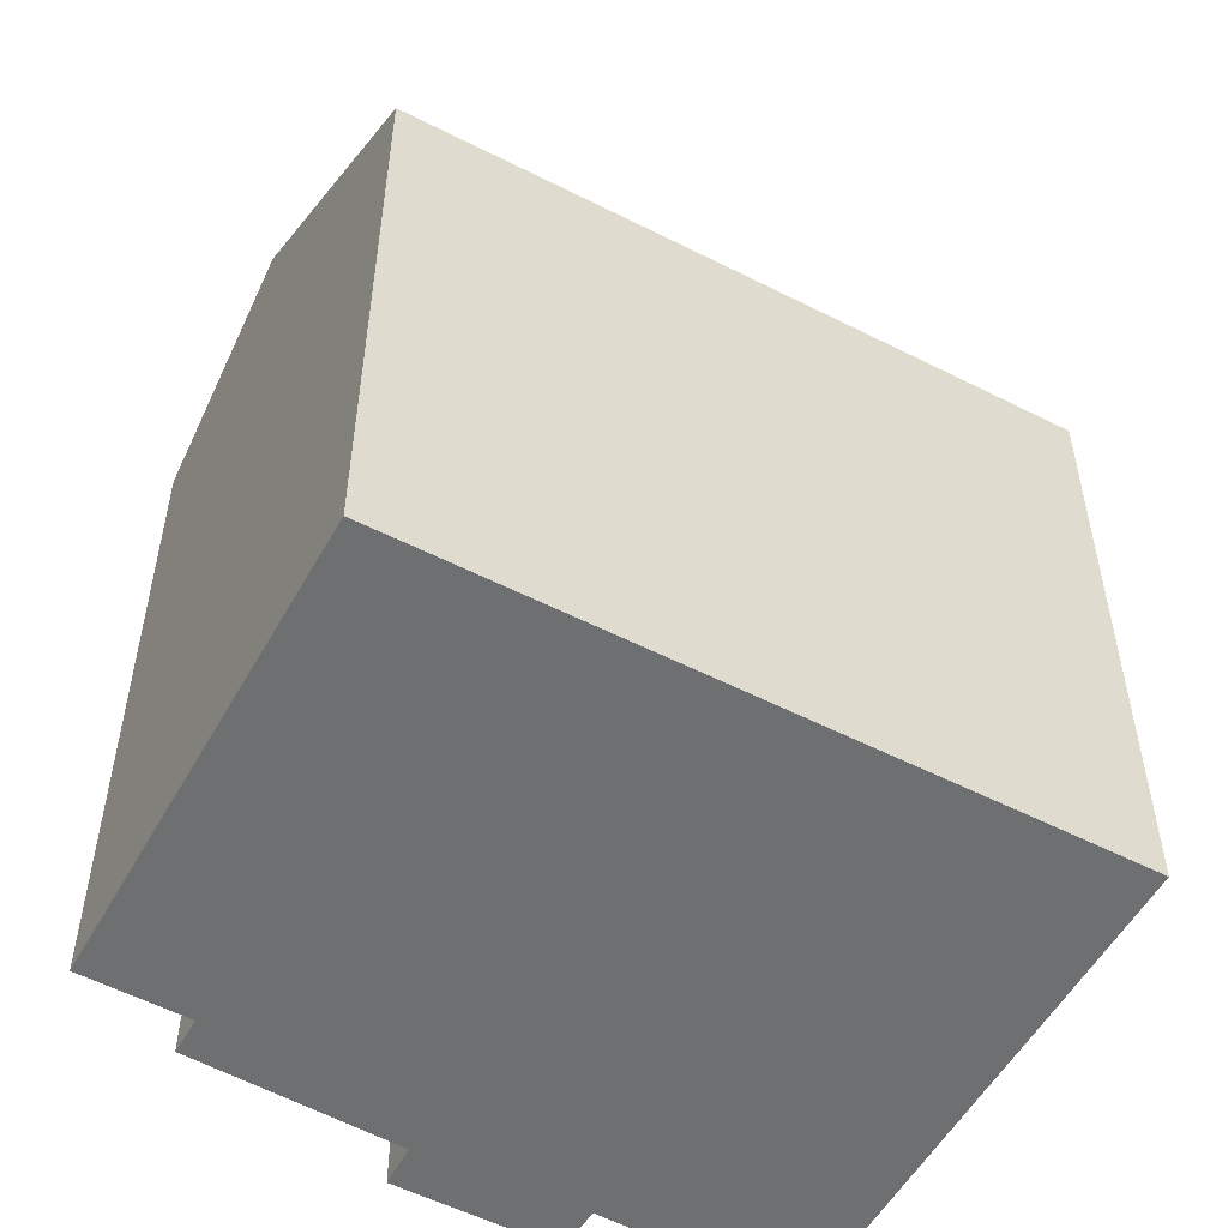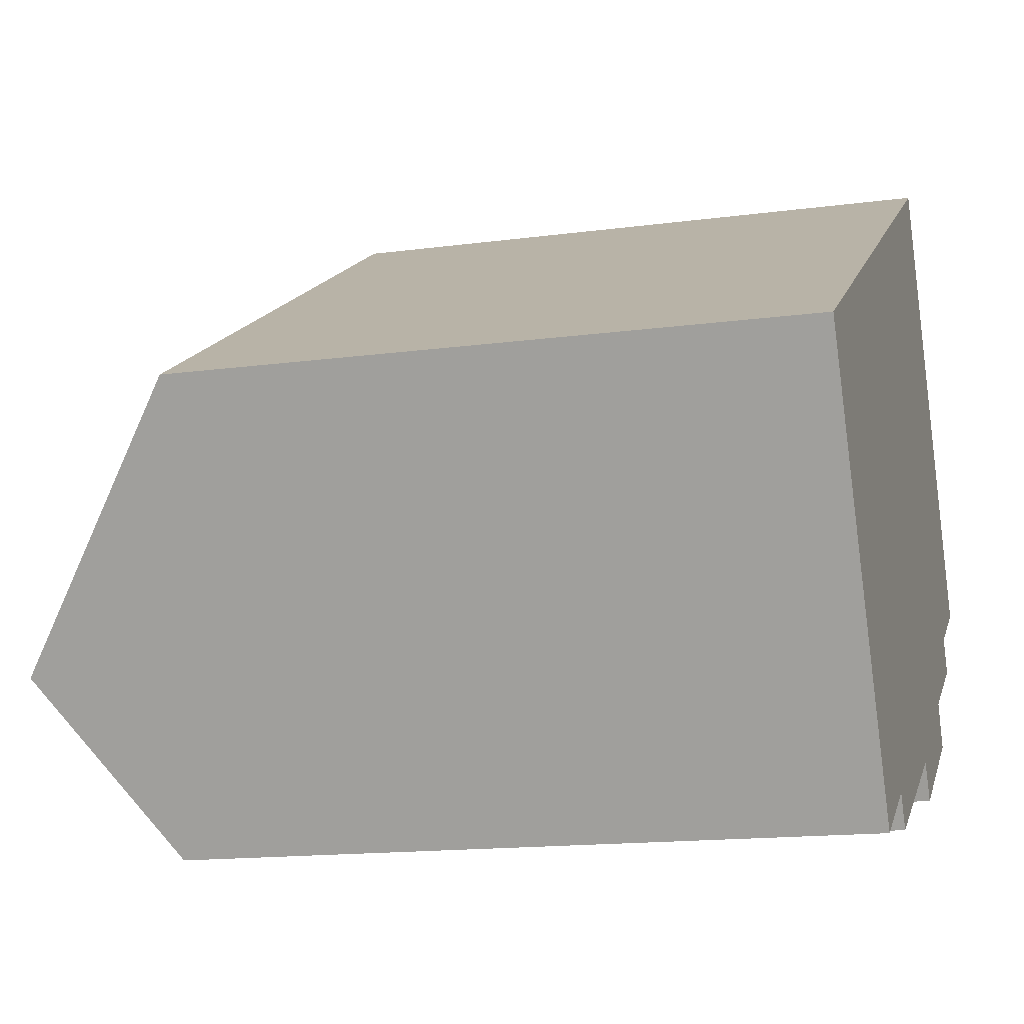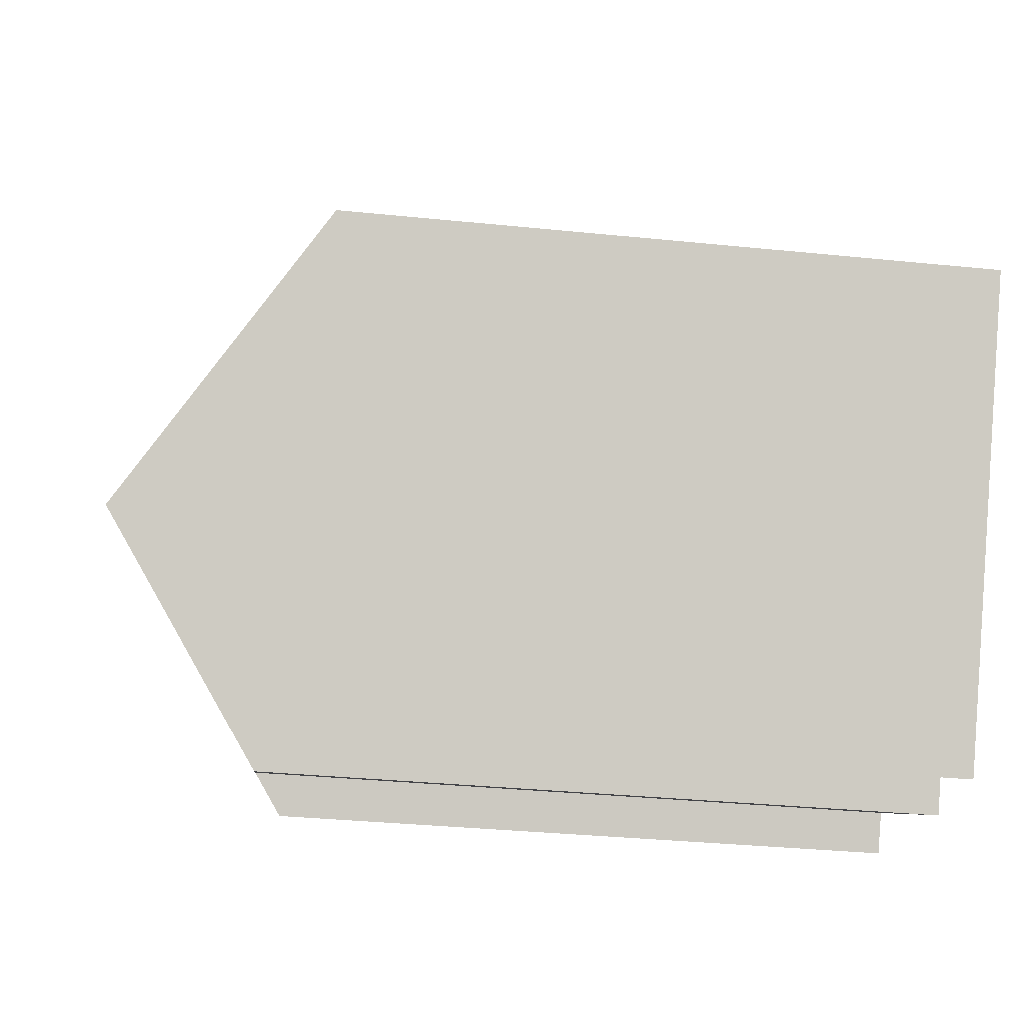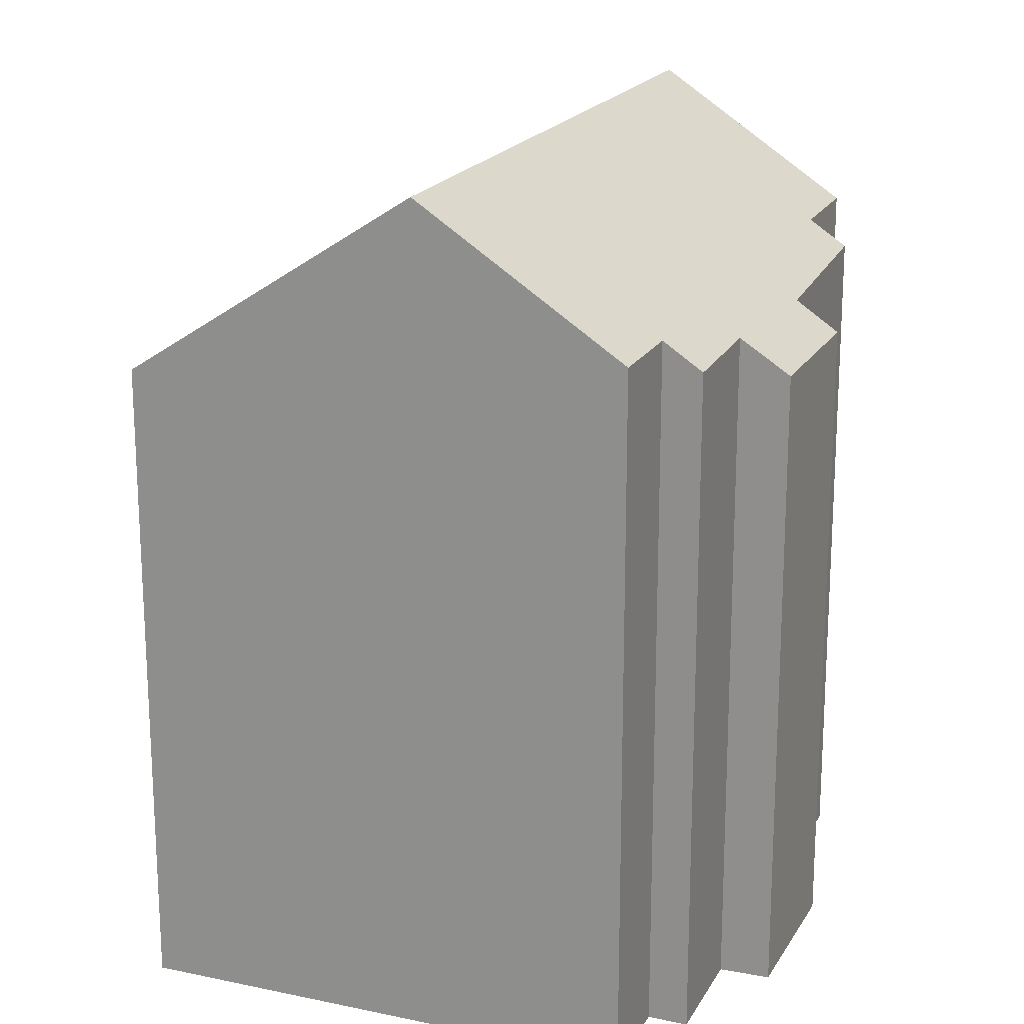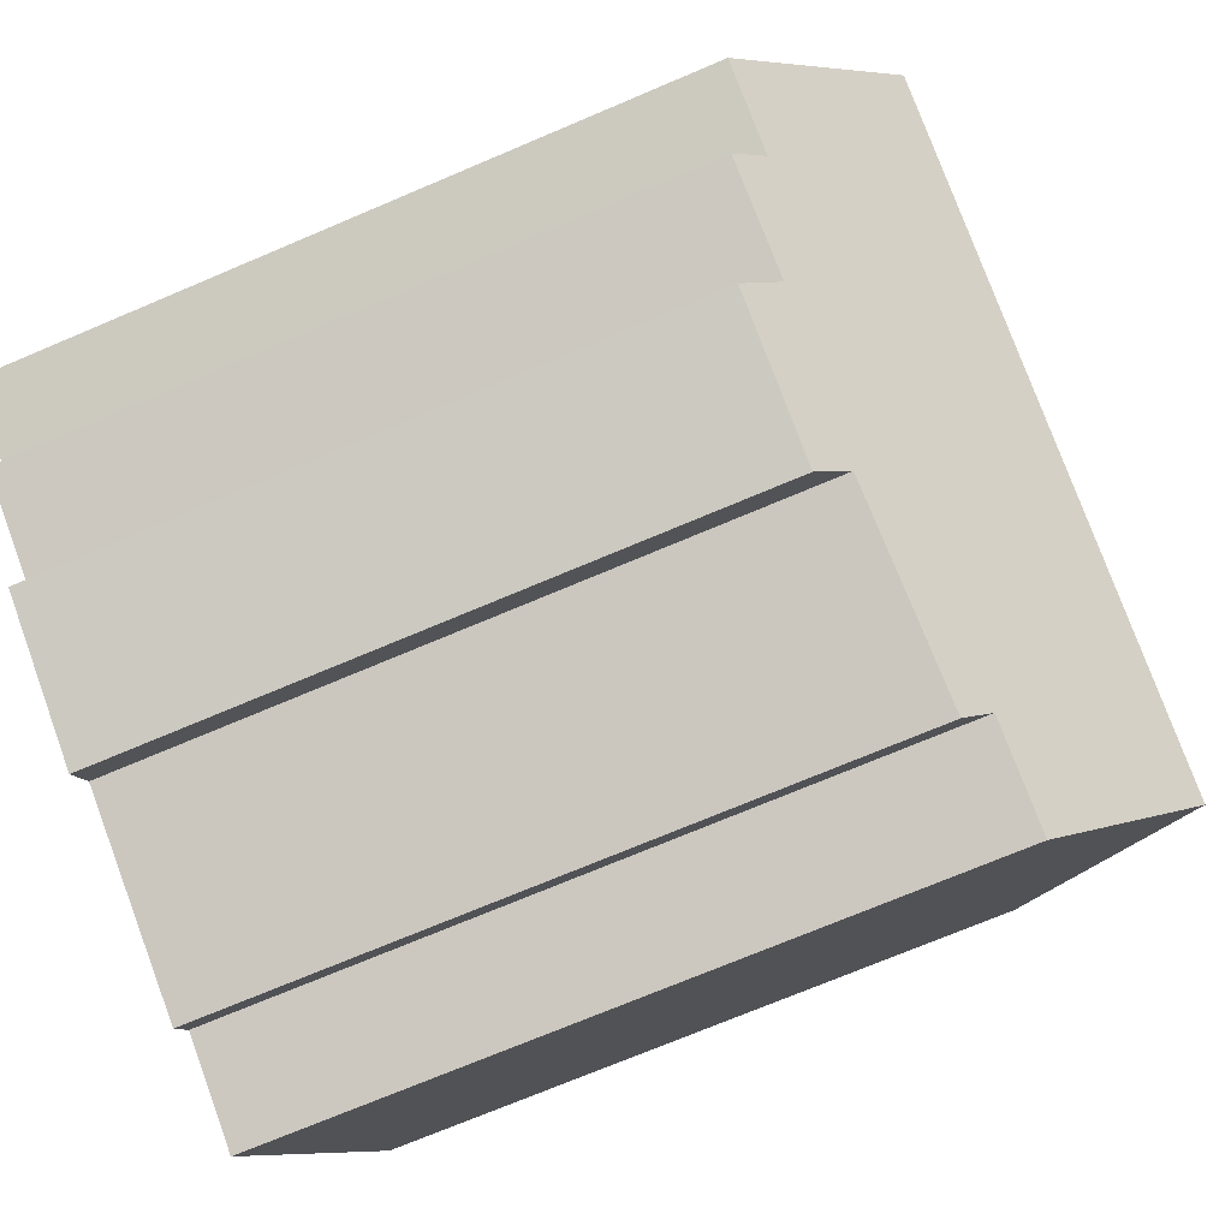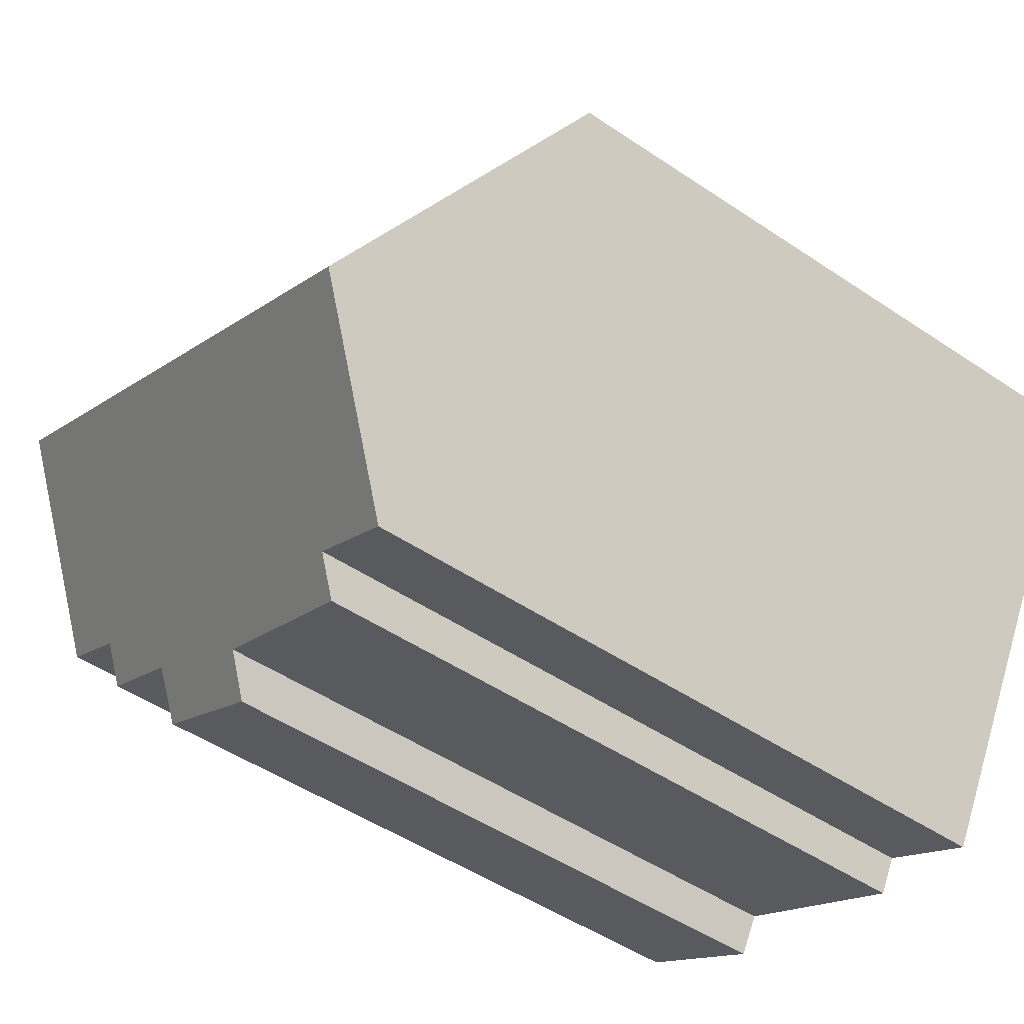
<metadata>
{"format":"obj","ext":"obj","renderer":"f3d","projection":"perspective","resolution":1024,"background":"white","views":[{"elev":-54.5,"azim":-58.0,"up":"+Y"},{"elev":-15.2,"azim":-74.0,"up":"+Z"},{"elev":-33.3,"azim":-98.0,"up":"+Z"},{"elev":19.6,"azim":82.7,"up":"+Y"},{"elev":-72.2,"azim":113.0,"up":"+Z"},{"elev":-48.9,"azim":-126.9,"up":"+Z"}]}
</metadata>
<code>
v  3.759 22.07 -6.75
v  8.829 18.6 -9.962
v  6.316 18.63 -11.34
v  14.37 17.76 -8.289
v  9.327 17.93 -10.86
v  19.87 22.07 2.419
v  18.16 17.86 -5.942
v  18.75 17 -7.131
v  20.37 18.5 -3.554
v  20.89 17.82 -4.464
v  22.51 18.49 -2.356
v  14.95 17.01 -9.276
v  16.12 17.01 9.177
v  0.201 17.28 -0.361
v  0 17.01 1.042e-15
v  16.43 17.42 8.626
v  8.829 6.1e-16 -9.962
v  9.327 6.648e-16 -10.86
v  6.316 6.946e-16 -11.34
v  0.201 2.21e-17 -0.361
v  0 0 0
v  3.759 4.133e-16 -6.75
v  14.37 5.076e-16 -8.289
v  14.95 5.68e-16 -9.276
v  20.37 2.176e-16 -3.554
v  22.51 1.443e-16 -2.356
v  18.16 3.638e-16 -5.942
v  20.89 2.733e-16 -4.464
v  18.75 4.366e-16 -7.131
v  16.12 -5.619e-16 9.177
v  19.87 -1.481e-16 2.419
v  16.43 -5.282e-16 8.626
g defaultobject
f 1 2 3
f 2 4 5
f 4 2 1
f 4 1 6
f 4 6 7
f 4 7 8
f 7 6 9
f 7 9 10
f 9 6 11
f 8 12 4
f 13 14 15
f 14 13 1
f 1 13 16
f 1 16 6
f 5 17 2
f 17 5 18
f 19 1 3
f 1 19 14
f 14 19 15
f 15 19 20
f 15 20 21
f 20 19 22
f 12 23 4
f 23 12 24
f 2 19 3
f 19 2 17
f 11 25 9
f 25 11 26
f 10 27 7
f 27 10 28
f 8 24 12
f 24 8 29
f 4 18 5
f 18 4 23
f 21 13 15
f 13 21 30
f 16 11 6
f 11 16 13
f 11 13 30
f 11 30 31
f 11 31 26
f 31 30 32
f 25 10 9
f 10 25 28
f 27 8 7
f 8 27 29
f 31 25 26
f 25 27 28
f 27 25 31
f 27 31 32
f 27 32 24
f 24 32 23
f 23 32 18
f 18 32 30
f 18 30 17
f 17 30 21
f 17 21 22
f 17 22 19
f 22 21 20
f 24 29 27

</code>
